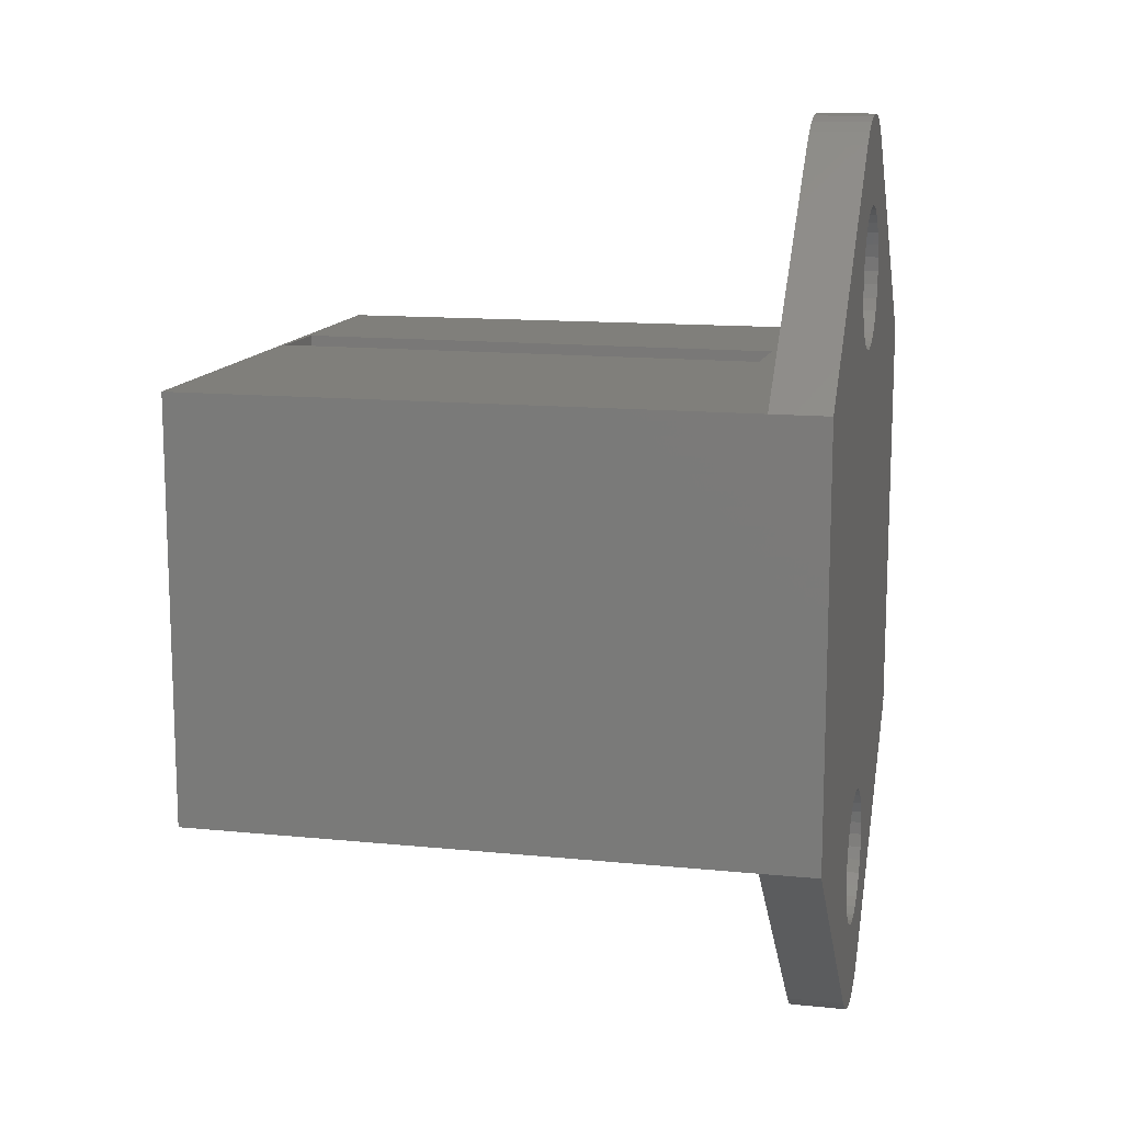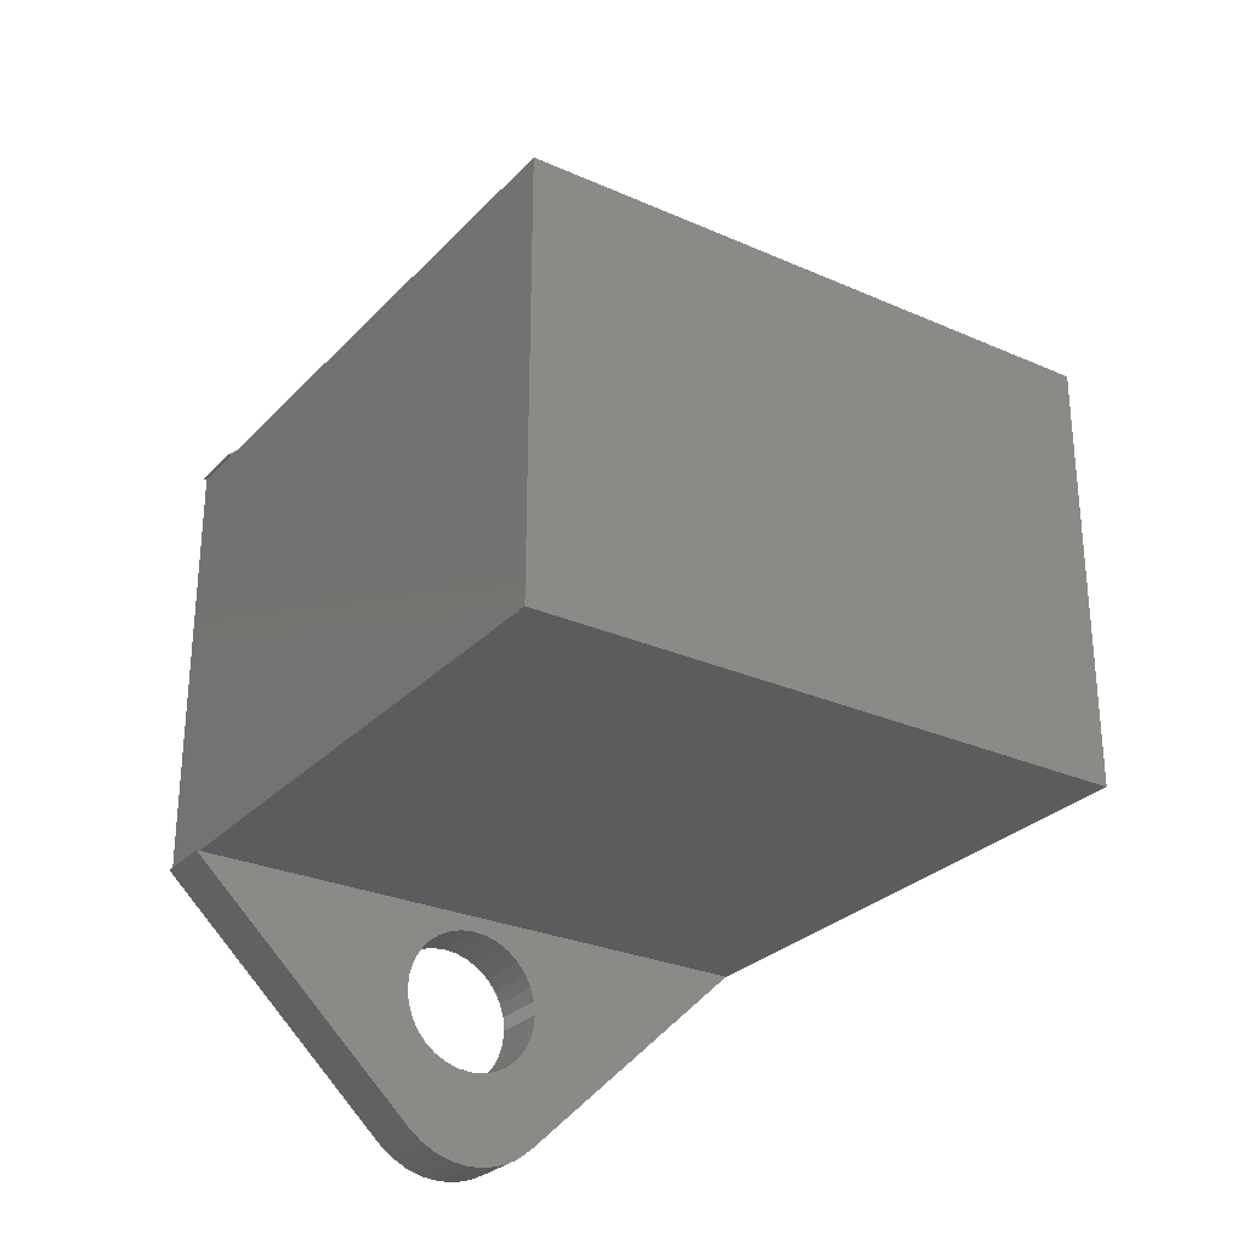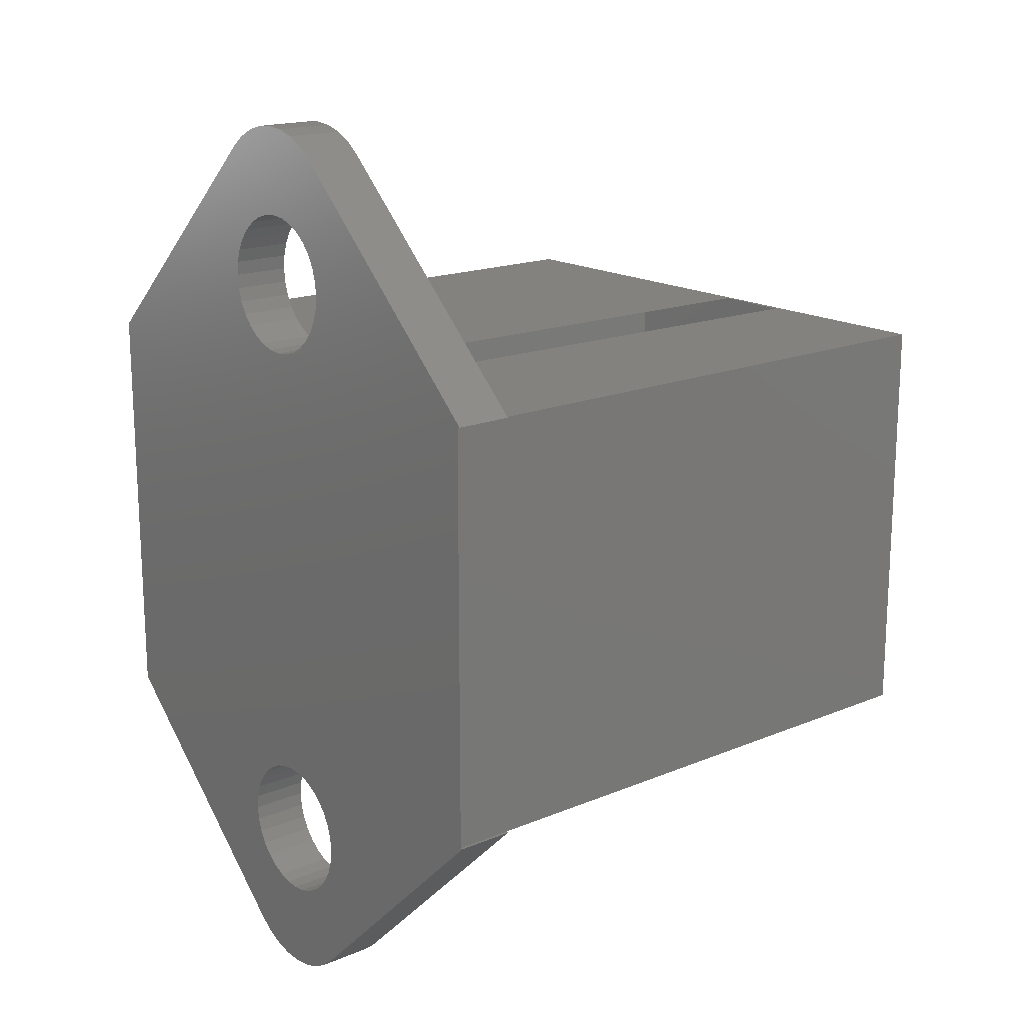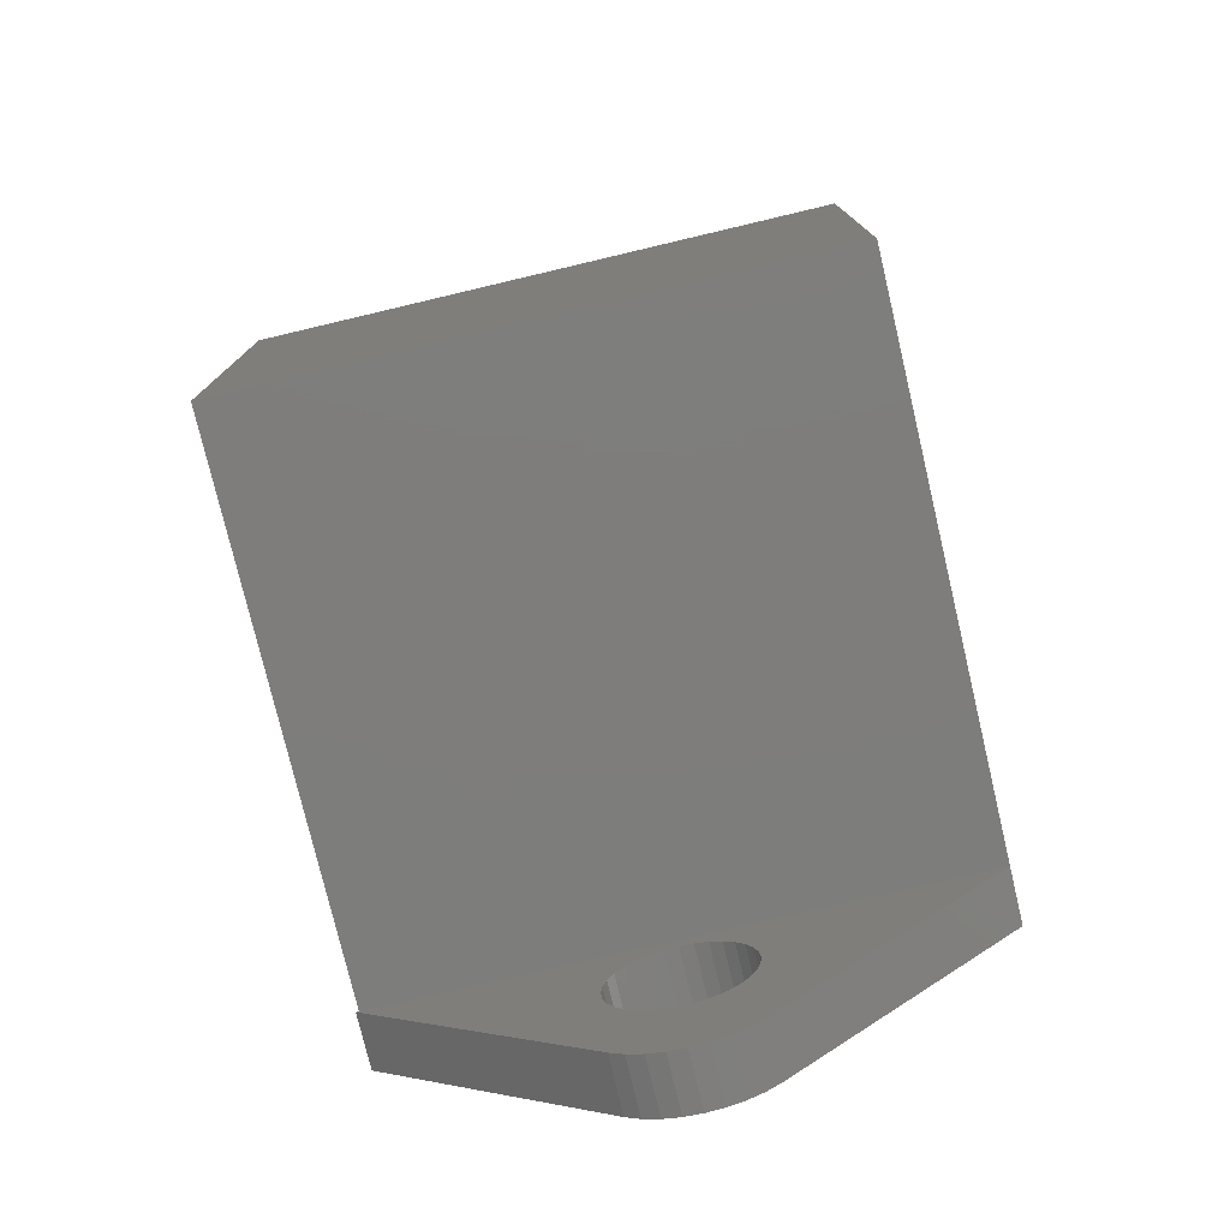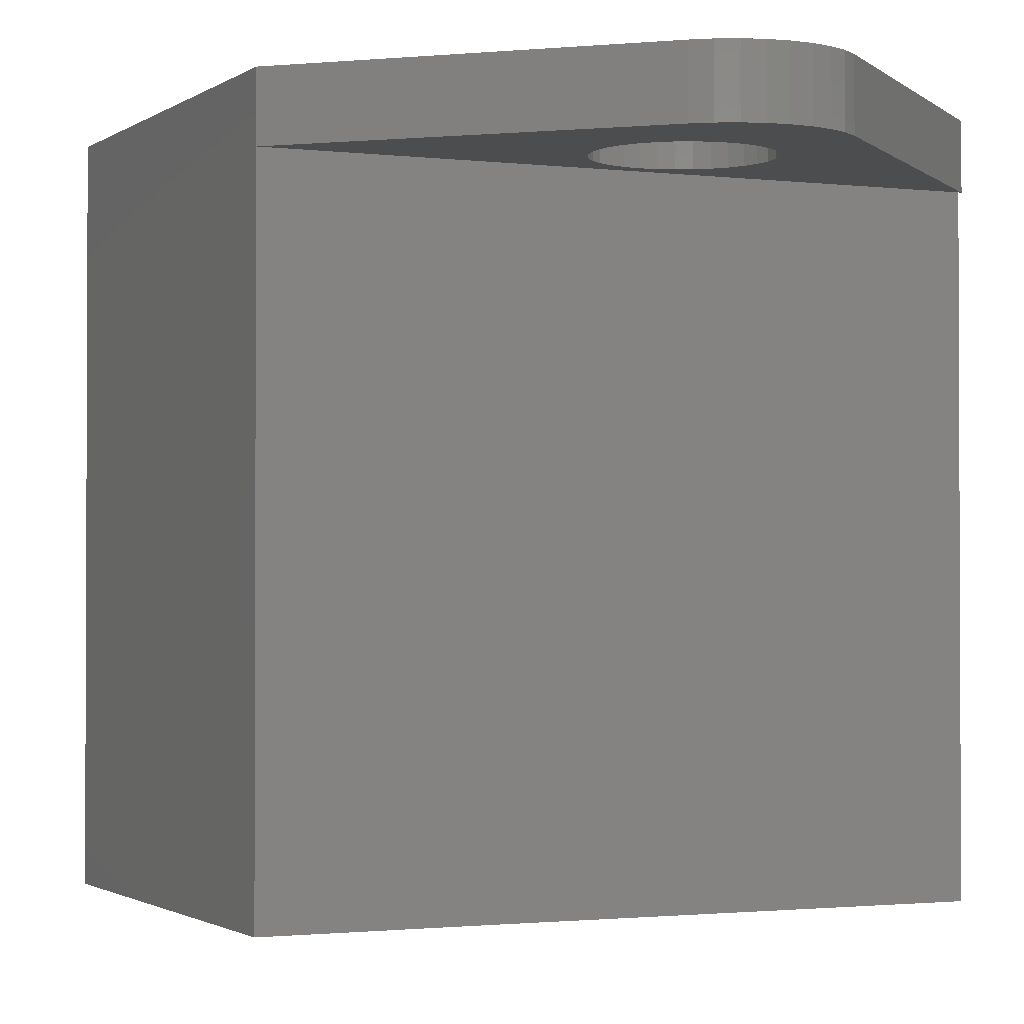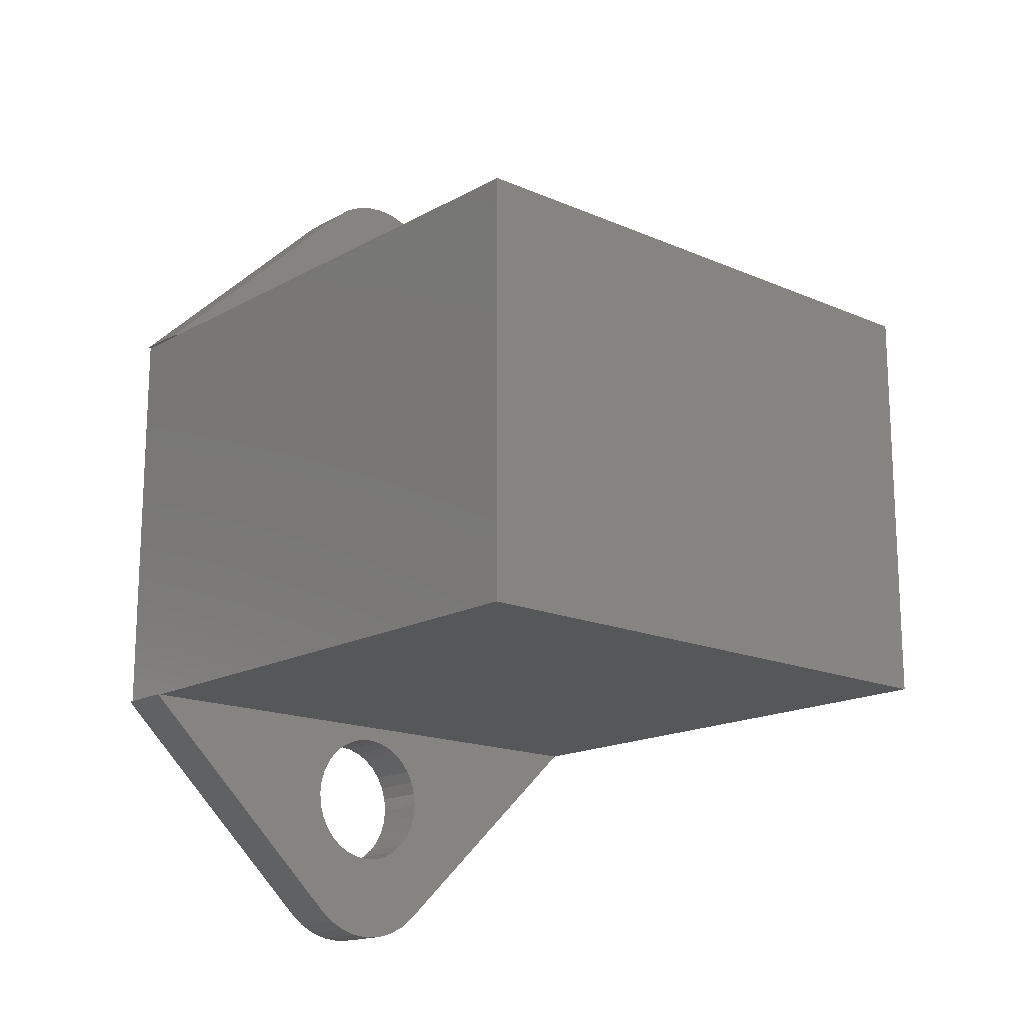
<metadata>
{"format":"stl","ext":"stl","renderer":"f3d","projection":"perspective","resolution":1024,"background":"white","views":[{"elev":13.0,"azim":-77.0,"up":"+Y"},{"elev":-28.1,"azim":146.3,"up":"+Y"},{"elev":17.1,"azim":50.2,"up":"+Y"},{"elev":-77.0,"azim":-166.7,"up":"+Y"},{"elev":-1.5,"azim":-24.5,"up":"+Z"},{"elev":-16.5,"azim":138.4,"up":"+Y"}]}
</metadata>
<code>
# stl→obj: 190 verts, 386 faces
v 0.1569 0.0001035 0.000207
v 0.1484 0.3438 0
v 0.1467 0.0001035 0.4141
v 0.1383 0.3438 0.4139
v 0.269 0.3467 0.00296
v 0.2588 0.3467 0.4169
v 0.3311 0.004632 0.4187
v 0.3227 0.3467 0.4185
v 0.3329 0.3467 0.004528
v 0.3413 0.004632 0.004734
v 0 0 0.4609
v 0 0 0
v 0.4844 0 0.4609
v 0.4844 0 0
v 0 0.3467 0.4609
v 0.4844 0.3469 0.4609
v 0 0.3467 0
v 0.4844 0.3467 0
v 0 0.3467 0.5078
v 0 0 0.5078
v 0.2451 -0.01275 0.5078
v 0.2451 0.3614 0.5078
v 0.2338 0.3625 0.5078
v 0.223 0.3658 0.5078
v 0.2131 0.3711 0.5078
v 0.2044 0.3783 0.5078
v 0.1972 0.387 0.5078
v 0.1919 0.397 0.5078
v 0.1886 0.4078 0.5078
v 0.1875 0.419 0.5078
v 0.1886 0.4302 0.5078
v 0.1896 0.527 0.5078
v 0.1919 0.441 0.5078
v 0.1972 0.451 0.5078
v 0.2044 0.4597 0.5078
v 0.2131 0.4669 0.5078
v 0.223 0.4722 0.5078
v 0.2338 0.4755 0.5078
v 0.2451 0.4766 0.5078
v 0.2972 0.527 0.5078
v 0.2856 0.5361 0.5078
v 0.2724 0.5429 0.5078
v 0.2582 0.5471 0.5078
v 0.2434 0.5485 0.5078
v 0.2287 0.5471 0.5078
v 0.2145 0.5429 0.5078
v 0.2013 0.5361 0.5078
v 0.1896 -0.1801 0.5078
v 0.2013 -0.1893 0.5078
v 0.2451 -0.1279 0.5078
v 0.2338 -0.1268 0.5078
v 0.223 -0.1235 0.5078
v 0.2131 -0.1182 0.5078
v 0.2044 -0.111 0.5078
v 0.1972 -0.1023 0.5078
v 0.1919 -0.09234 0.5078
v 0.1886 -0.08154 0.5078
v 0.1875 -0.07031 0.5078
v 0.1886 -0.05908 0.5078
v 0.1919 -0.04828 0.5078
v 0.1972 -0.03833 0.5078
v 0.2044 -0.02961 0.5078
v 0.2131 -0.02245 0.5078
v 0.223 -0.01713 0.5078
v 0.2338 -0.01385 0.5078
v 0.2145 -0.196 0.5078
v 0.2287 -0.2002 0.5078
v 0.2434 -0.2016 0.5078
v 0.2582 -0.2002 0.5078
v 0.2724 -0.196 0.5078
v 0.2856 -0.1893 0.5078
v 0.2972 -0.1801 0.5078
v 0.4844 0.3469 0.5078
v 0.3015 0.4302 0.5078
v 0.3026 0.419 0.5078
v 0.3015 0.4078 0.5078
v 0.2982 0.397 0.5078
v 0.2929 0.387 0.5078
v 0.2858 0.3783 0.5078
v 0.277 0.3711 0.5078
v 0.2671 0.3658 0.5078
v 0.2563 0.3625 0.5078
v 0.4844 0 0.5078
v 0.2563 0.4755 0.5078
v 0.2671 0.4722 0.5078
v 0.277 0.4669 0.5078
v 0.2858 0.4597 0.5078
v 0.2929 0.451 0.5078
v 0.2982 0.441 0.5078
v 0.4868 0.3469 0.5078
v 0.277 -0.1182 0.5078
v 0.2671 -0.1235 0.5078
v 0.2563 -0.1268 0.5078
v 0.4868 -5.551e-17 0.5078
v 0.2563 -0.01385 0.5078
v 0.2671 -0.01713 0.5078
v 0.277 -0.02245 0.5078
v 0.2858 -0.02961 0.5078
v 0.2929 -0.03833 0.5078
v 0.2982 -0.04828 0.5078
v 0.3015 -0.05908 0.5078
v 0.3026 -0.07031 0.5078
v 0.3015 -0.08154 0.5078
v 0.2982 -0.09234 0.5078
v 0.2929 -0.1023 0.5078
v 0.2858 -0.111 0.5078
v 0.1886 0.4302 0.4609
v 0.1875 0.419 0.4609
v 0.1886 0.4078 0.4609
v 0.1919 0.397 0.4609
v 0.1972 0.387 0.4609
v 0.2044 0.3783 0.4609
v 0.2131 0.3711 0.4609
v 0.223 0.3658 0.4609
v 0.2338 0.3625 0.4609
v 0.2451 0.3614 0.4609
v 0.1896 0.527 0.4609
v 0.2451 0.4766 0.4609
v 0.2338 0.4755 0.4609
v 0.223 0.4722 0.4609
v 0.2131 0.4669 0.4609
v 0.2044 0.4597 0.4609
v 0.1972 0.451 0.4609
v 0.1919 0.441 0.4609
v 0.2013 0.5361 0.4609
v 0.2145 0.5429 0.4609
v 0.2287 0.5471 0.4609
v 0.2434 0.5485 0.4609
v 0.2582 0.5471 0.4609
v 0.2724 0.5429 0.4609
v 0.2856 0.5361 0.4609
v 0.2972 0.527 0.4609
v 0.2563 0.3625 0.4609
v 0.2671 0.3658 0.4609
v 0.277 0.3711 0.4609
v 0.2858 0.3783 0.4609
v 0.2929 0.387 0.4609
v 0.2982 0.397 0.4609
v 0.3015 0.4078 0.4609
v 0.3026 0.419 0.4609
v 0.3015 0.4302 0.4609
v 0.4868 0.3469 0.4609
v 0.2982 0.441 0.4609
v 0.2929 0.451 0.4609
v 0.2858 0.4597 0.4609
v 0.277 0.4669 0.4609
v 0.2671 0.4722 0.4609
v 0.2563 0.4755 0.4609
v 0.1896 -0.1801 0.4609
v 0.2044 -0.111 0.4609
v 0.2131 -0.1182 0.4609
v 0.223 -0.1235 0.4609
v 0.2338 -0.1268 0.4609
v 0.2451 -0.1279 0.4609
v 0.2013 -0.1893 0.4609
v 0.2451 -0.01275 0.4609
v 0.2338 -0.01385 0.4609
v 0.223 -0.01713 0.4609
v 0.2131 -0.02245 0.4609
v 0.2044 -0.02961 0.4609
v 0.1972 -0.03833 0.4609
v 0.1919 -0.04828 0.4609
v 0.1886 -0.05908 0.4609
v 0.1875 -0.07031 0.4609
v 0.1886 -0.08154 0.4609
v 0.1919 -0.09234 0.4609
v 0.1972 -0.1023 0.4609
v 0.2972 -0.1801 0.4609
v 0.2856 -0.1893 0.4609
v 0.2724 -0.196 0.4609
v 0.2582 -0.2002 0.4609
v 0.2434 -0.2016 0.4609
v 0.2287 -0.2002 0.4609
v 0.2145 -0.196 0.4609
v 0.2563 -0.1268 0.4609
v 0.2671 -0.1235 0.4609
v 0.277 -0.1182 0.4609
v 0.4868 -5.551e-17 0.4609
v 0.2858 -0.111 0.4609
v 0.2929 -0.1023 0.4609
v 0.2982 -0.09234 0.4609
v 0.3015 -0.08154 0.4609
v 0.3026 -0.07031 0.4609
v 0.3015 -0.05908 0.4609
v 0.2982 -0.04828 0.4609
v 0.2929 -0.03833 0.4609
v 0.2858 -0.02961 0.4609
v 0.277 -0.02245 0.4609
v 0.2671 -0.01713 0.4609
v 0.2563 -0.01385 0.4609
f 1 2 3
f 3 2 4
f 2 5 4
f 4 5 6
f 7 3 8
f 8 3 4
f 8 4 6
f 5 2 9
f 9 2 1
f 9 1 10
f 10 1 7
f 7 1 3
f 11 12 13
f 13 12 1
f 13 1 14
f 15 16 8
f 15 8 6
f 15 6 5
f 15 5 17
f 18 17 5
f 18 5 9
f 18 9 8
f 18 8 16
f 14 1 18
f 18 1 12
f 18 12 17
f 9 10 8
f 8 10 7
f 19 20 21
f 19 21 22
f 19 22 23
f 19 23 24
f 19 24 25
f 19 25 26
f 19 26 27
f 19 27 28
f 19 28 29
f 19 29 30
f 19 30 31
f 32 19 31
f 32 31 33
f 32 33 34
f 32 34 35
f 32 35 36
f 32 36 37
f 32 37 38
f 32 38 39
f 39 40 41
f 39 41 42
f 39 42 43
f 39 43 44
f 39 44 45
f 39 45 46
f 39 46 47
f 39 47 32
f 48 49 50
f 48 50 51
f 48 51 52
f 48 52 53
f 48 53 54
f 20 48 54
f 20 54 55
f 20 55 56
f 20 56 57
f 20 57 58
f 20 58 59
f 20 59 60
f 20 60 61
f 20 61 62
f 20 62 63
f 20 63 64
f 20 64 65
f 20 65 21
f 50 49 66
f 50 66 67
f 50 67 68
f 50 68 69
f 50 69 70
f 50 70 71
f 50 71 72
f 73 74 75
f 73 75 76
f 73 76 77
f 73 77 78
f 73 78 79
f 73 79 80
f 73 80 81
f 73 81 82
f 73 82 22
f 73 22 21
f 73 21 83
f 40 39 84
f 40 84 85
f 40 85 86
f 40 86 87
f 40 87 88
f 40 88 89
f 40 89 74
f 40 74 73
f 40 73 90
f 72 91 92
f 72 92 93
f 72 93 50
f 94 83 21
f 94 21 95
f 94 95 96
f 94 96 97
f 94 97 98
f 94 98 99
f 94 99 100
f 94 100 101
f 94 101 102
f 94 102 103
f 94 103 104
f 94 104 105
f 94 105 106
f 94 106 91
f 94 91 72
f 15 107 108
f 15 108 109
f 15 109 110
f 15 110 111
f 15 111 112
f 15 112 113
f 15 113 114
f 15 114 115
f 15 115 116
f 15 116 16
f 117 118 119
f 117 119 120
f 117 120 121
f 117 121 122
f 117 122 123
f 117 123 124
f 117 124 107
f 117 107 15
f 118 117 125
f 118 125 126
f 118 126 127
f 118 127 128
f 118 128 129
f 118 129 130
f 118 130 131
f 118 131 132
f 16 116 133
f 16 133 134
f 16 134 135
f 16 135 136
f 16 136 137
f 16 137 138
f 16 138 139
f 16 139 140
f 16 140 141
f 132 142 16
f 132 16 141
f 132 141 143
f 132 143 144
f 132 144 145
f 132 145 146
f 132 146 147
f 132 147 148
f 132 148 118
f 117 15 32
f 32 15 19
f 142 132 90
f 90 132 40
f 40 132 41
f 41 132 131
f 41 131 42
f 42 131 130
f 42 130 43
f 43 130 129
f 43 129 44
f 44 129 128
f 44 128 45
f 45 128 127
f 45 127 46
f 46 127 126
f 46 126 47
f 47 126 125
f 47 125 32
f 32 125 117
f 149 150 151
f 149 151 152
f 149 152 153
f 149 153 154
f 149 154 155
f 11 13 156
f 11 156 157
f 11 157 158
f 11 158 159
f 11 159 160
f 11 160 161
f 11 161 162
f 11 162 163
f 11 163 164
f 11 164 165
f 11 165 166
f 11 166 167
f 11 167 150
f 11 150 149
f 154 168 169
f 154 169 170
f 154 170 171
f 154 171 172
f 154 172 173
f 154 173 174
f 154 174 155
f 168 154 175
f 168 175 176
f 168 176 177
f 178 168 177
f 178 177 179
f 178 179 180
f 178 180 181
f 178 181 182
f 178 182 183
f 178 183 184
f 178 184 185
f 178 185 186
f 178 186 187
f 178 187 188
f 178 188 189
f 178 189 190
f 178 190 156
f 178 156 13
f 168 178 72
f 72 178 94
f 11 149 20
f 20 149 48
f 48 149 49
f 49 149 155
f 49 155 66
f 66 155 174
f 66 174 67
f 67 174 173
f 67 173 68
f 68 173 172
f 68 172 69
f 69 172 171
f 69 171 70
f 70 171 170
f 70 170 71
f 71 170 169
f 71 169 72
f 72 169 168
f 116 82 133
f 133 82 81
f 133 81 134
f 134 81 80
f 134 80 135
f 135 80 79
f 135 79 136
f 136 79 78
f 136 78 137
f 137 78 77
f 137 77 138
f 138 77 76
f 138 76 139
f 139 76 75
f 139 75 140
f 82 116 22
f 22 116 115
f 22 115 23
f 23 115 114
f 23 114 24
f 24 114 113
f 24 113 25
f 25 113 112
f 25 112 26
f 26 112 111
f 26 111 27
f 27 111 110
f 27 110 28
f 28 110 109
f 28 109 29
f 29 109 108
f 29 108 30
f 118 38 119
f 119 38 37
f 119 37 120
f 120 37 36
f 120 36 121
f 121 36 35
f 121 35 122
f 122 35 34
f 122 34 123
f 123 34 33
f 123 33 124
f 124 33 31
f 124 31 107
f 107 31 30
f 107 30 108
f 38 118 39
f 39 118 148
f 39 148 84
f 84 148 147
f 84 147 85
f 85 147 146
f 85 146 86
f 86 146 145
f 86 145 87
f 87 145 144
f 87 144 88
f 88 144 143
f 88 143 89
f 89 143 141
f 89 141 74
f 74 141 140
f 74 140 75
f 154 93 175
f 175 93 92
f 175 92 176
f 176 92 91
f 176 91 177
f 177 91 106
f 177 106 179
f 179 106 105
f 179 105 180
f 180 105 104
f 180 104 181
f 181 104 103
f 181 103 182
f 182 103 102
f 182 102 183
f 93 154 50
f 50 154 153
f 50 153 51
f 51 153 152
f 51 152 52
f 52 152 151
f 52 151 53
f 53 151 150
f 53 150 54
f 54 150 167
f 54 167 55
f 55 167 166
f 55 166 56
f 56 166 165
f 56 165 57
f 57 165 164
f 57 164 58
f 156 65 157
f 157 65 64
f 157 64 158
f 158 64 63
f 158 63 159
f 159 63 62
f 159 62 160
f 160 62 61
f 160 61 161
f 161 61 60
f 161 60 162
f 162 60 59
f 162 59 163
f 163 59 58
f 163 58 164
f 65 156 21
f 21 156 190
f 21 190 95
f 95 190 189
f 95 189 96
f 96 189 188
f 96 188 97
f 97 188 187
f 97 187 98
f 98 187 186
f 98 186 99
f 99 186 185
f 99 185 100
f 100 185 184
f 100 184 101
f 101 184 183
f 101 183 102
f 16 142 73
f 73 142 90
f 178 13 94
f 94 13 83
f 20 19 11
f 11 19 15
f 11 15 12
f 12 15 17
f 73 83 16
f 16 83 13
f 16 13 18
f 18 13 14

</code>
